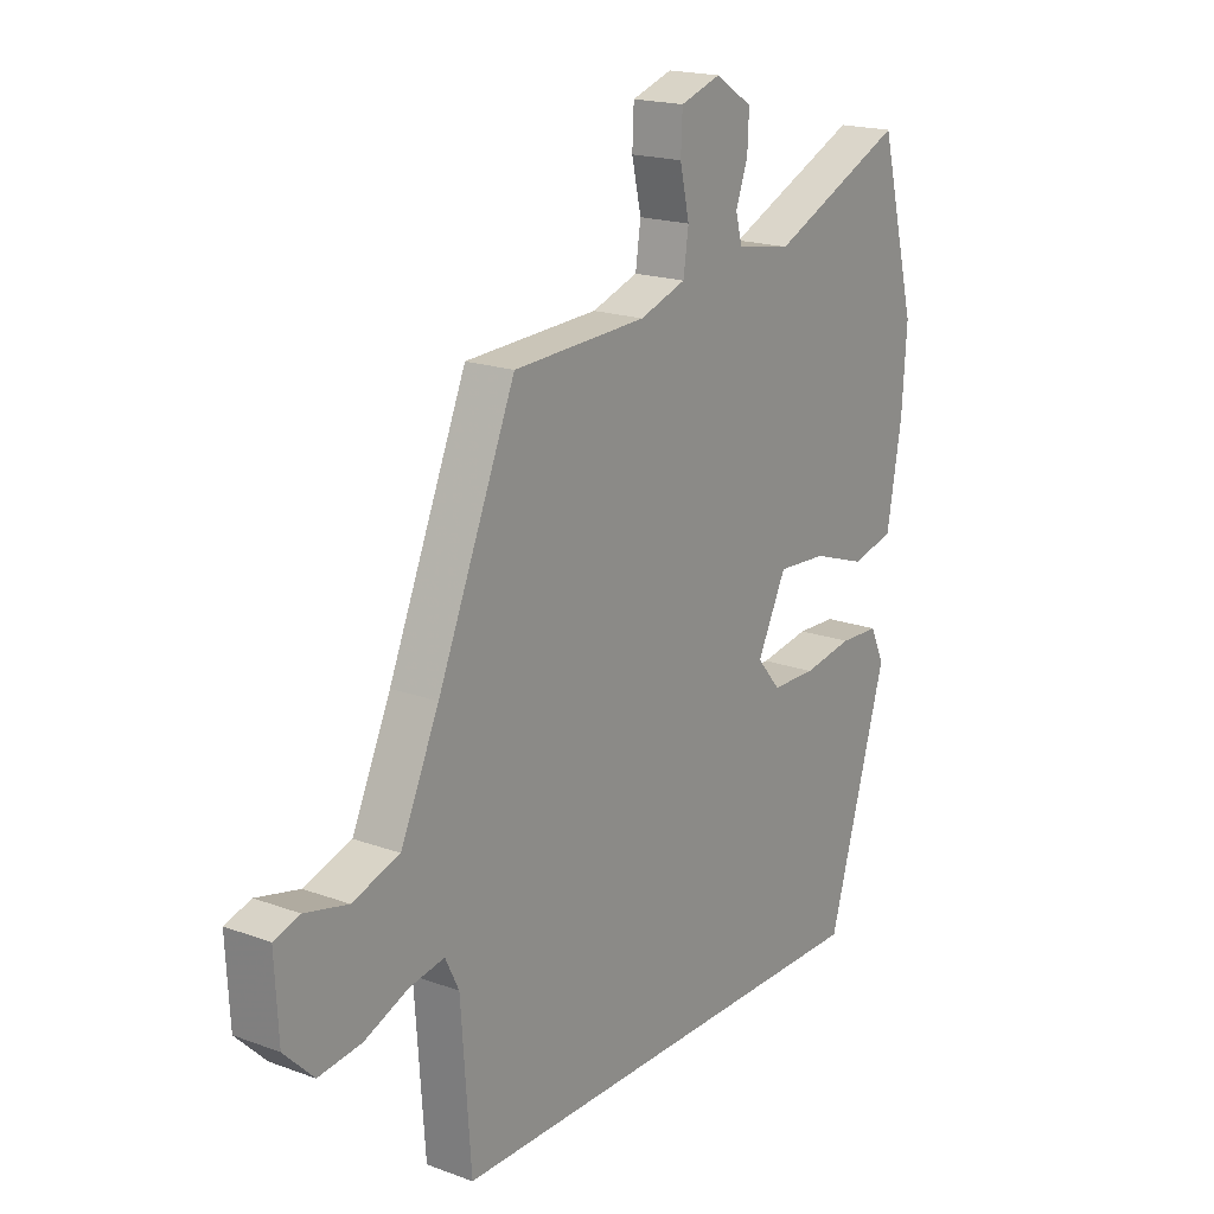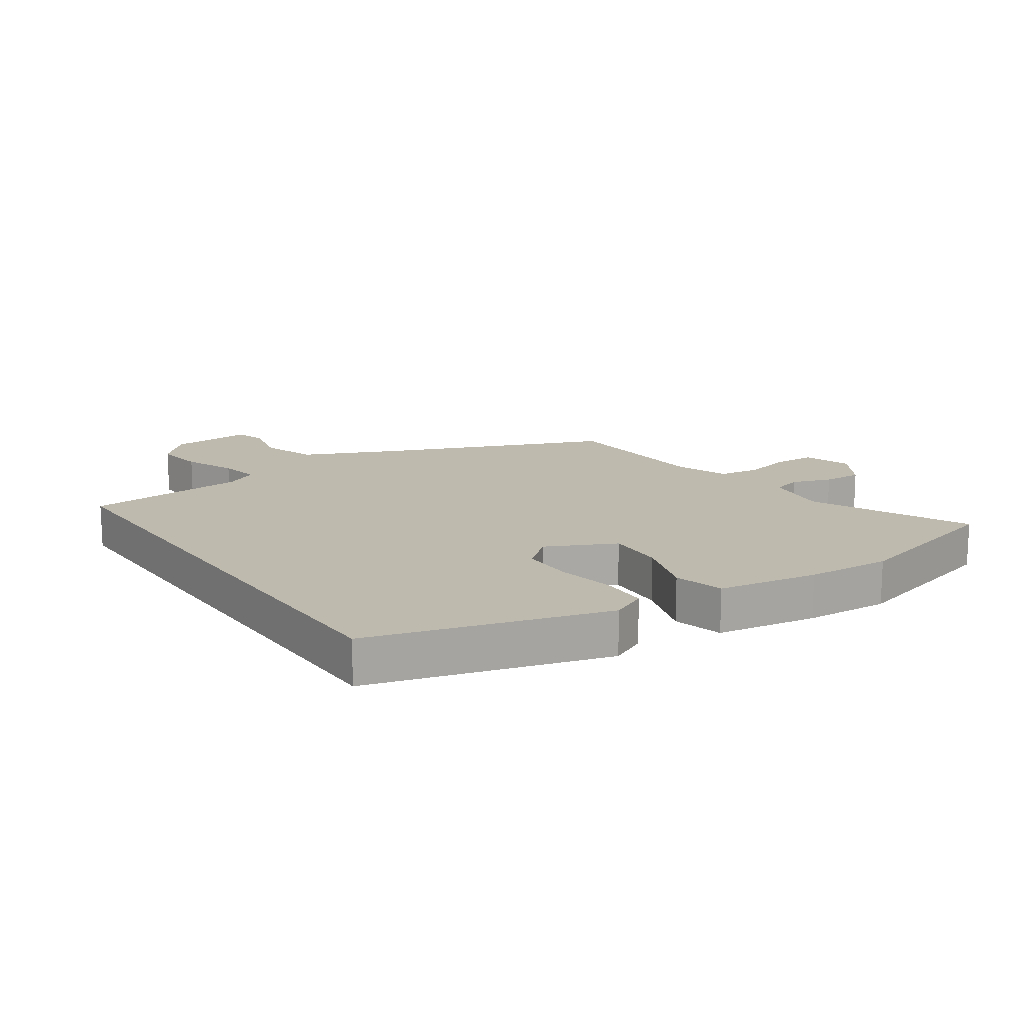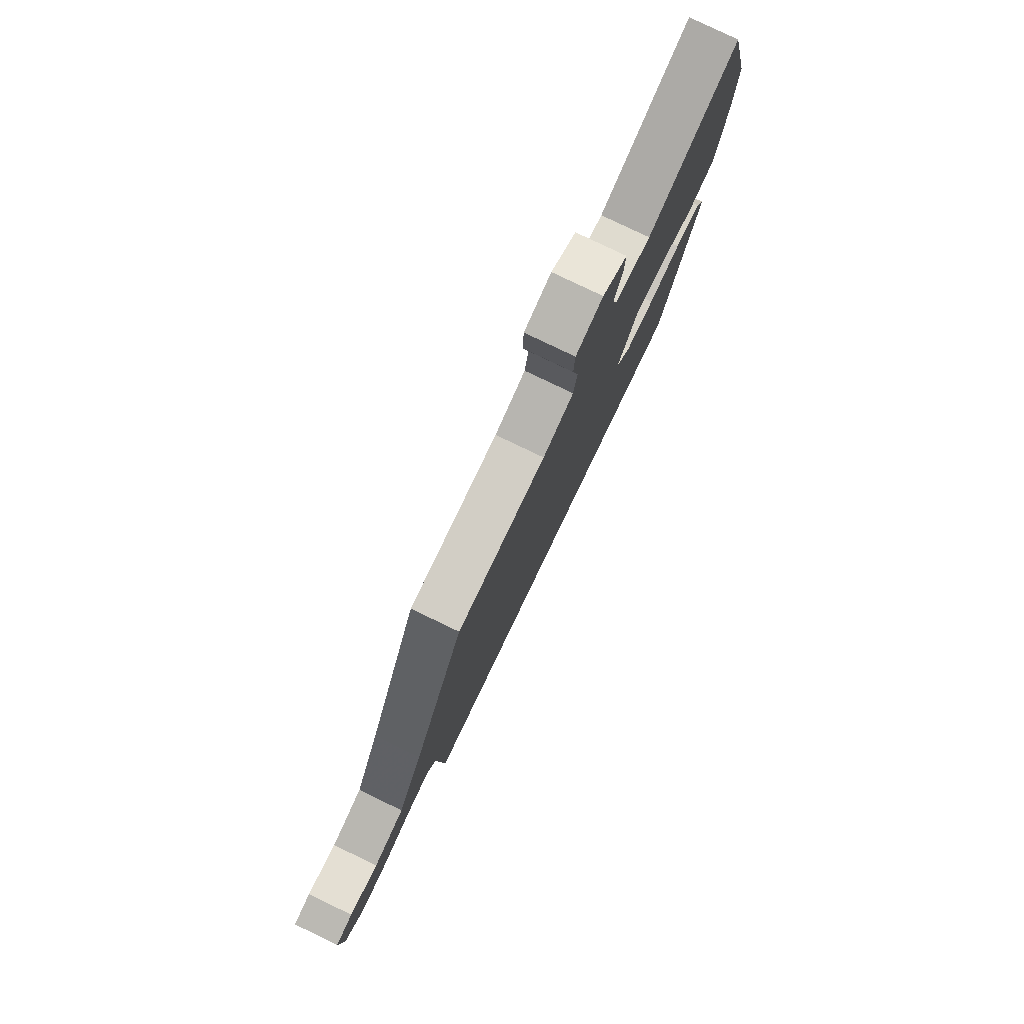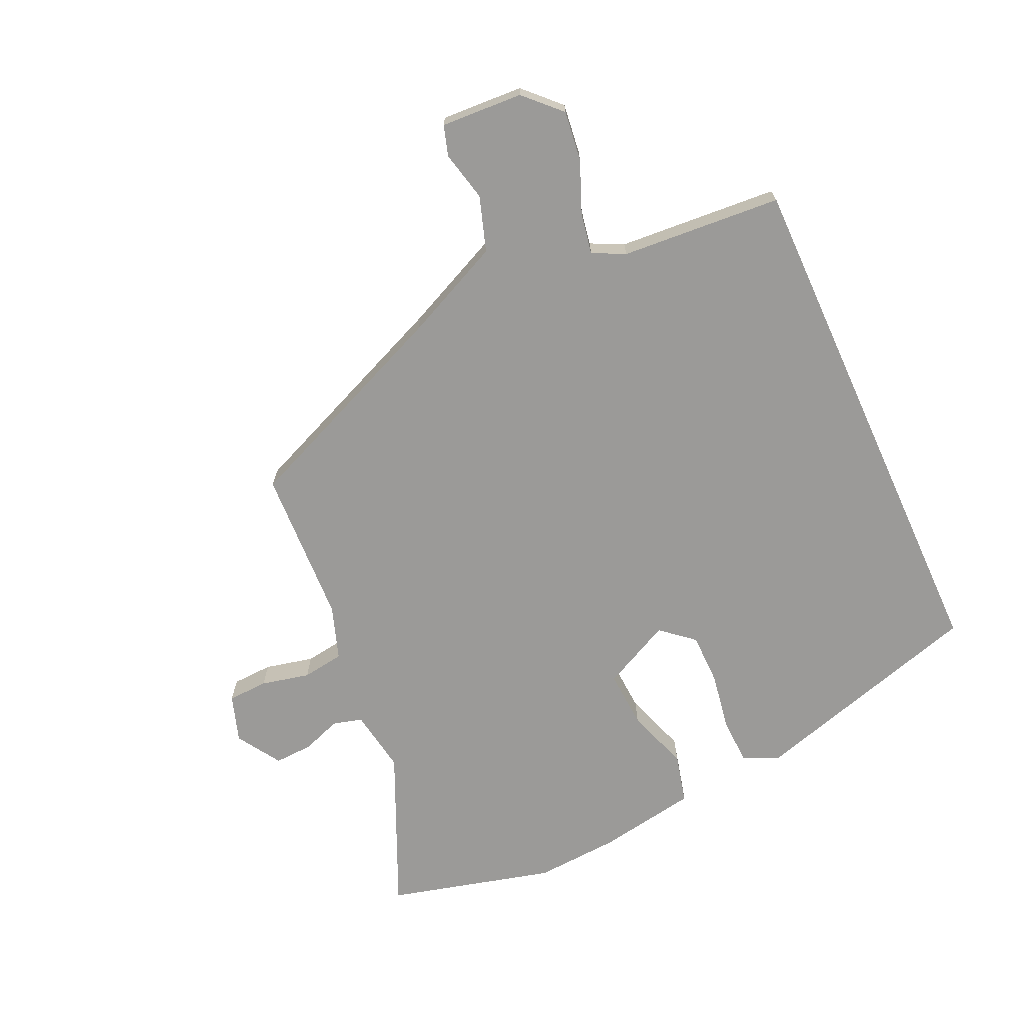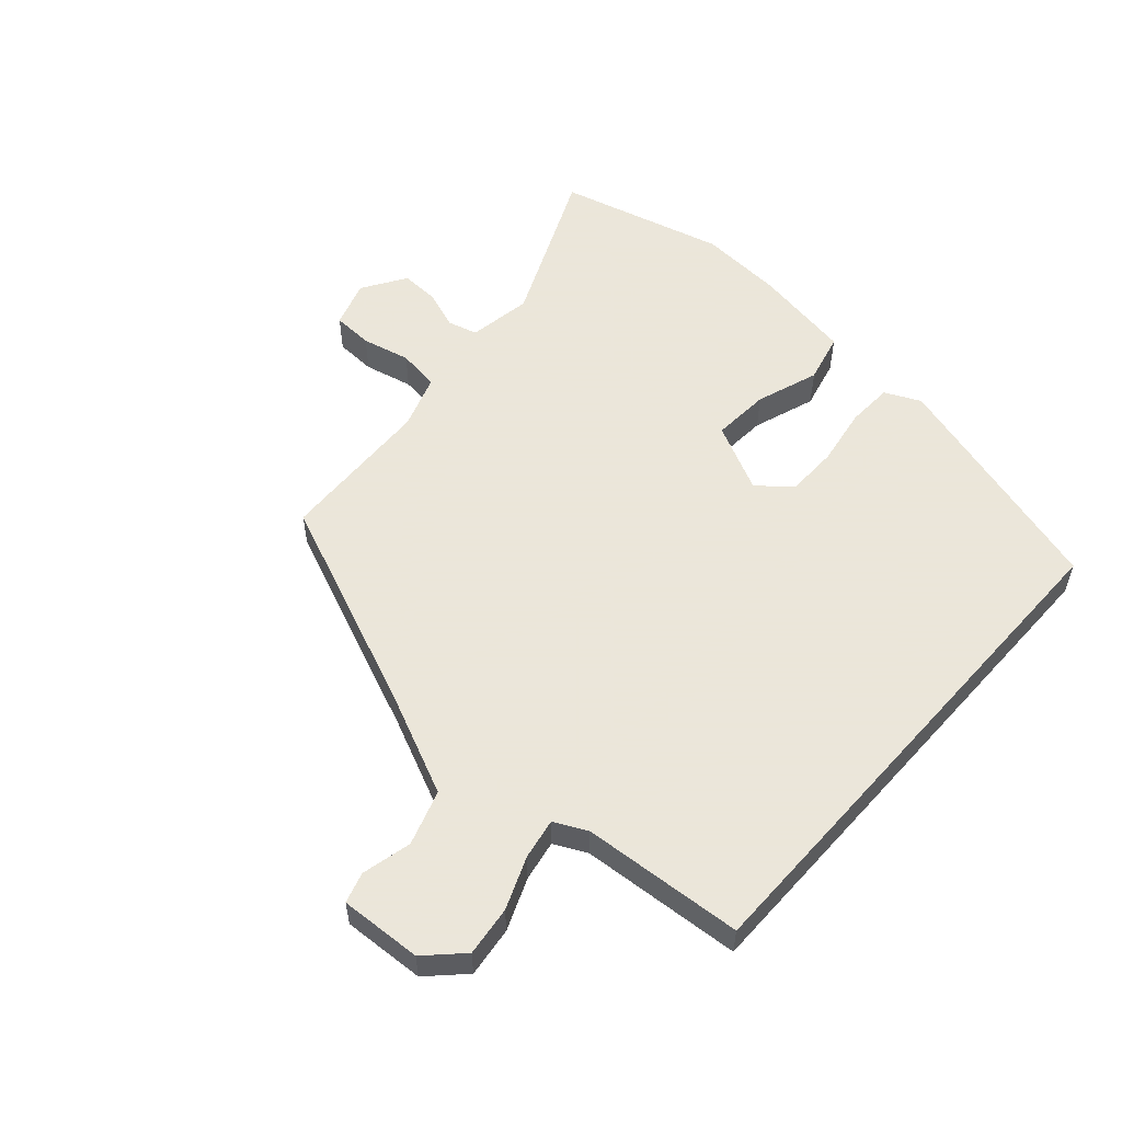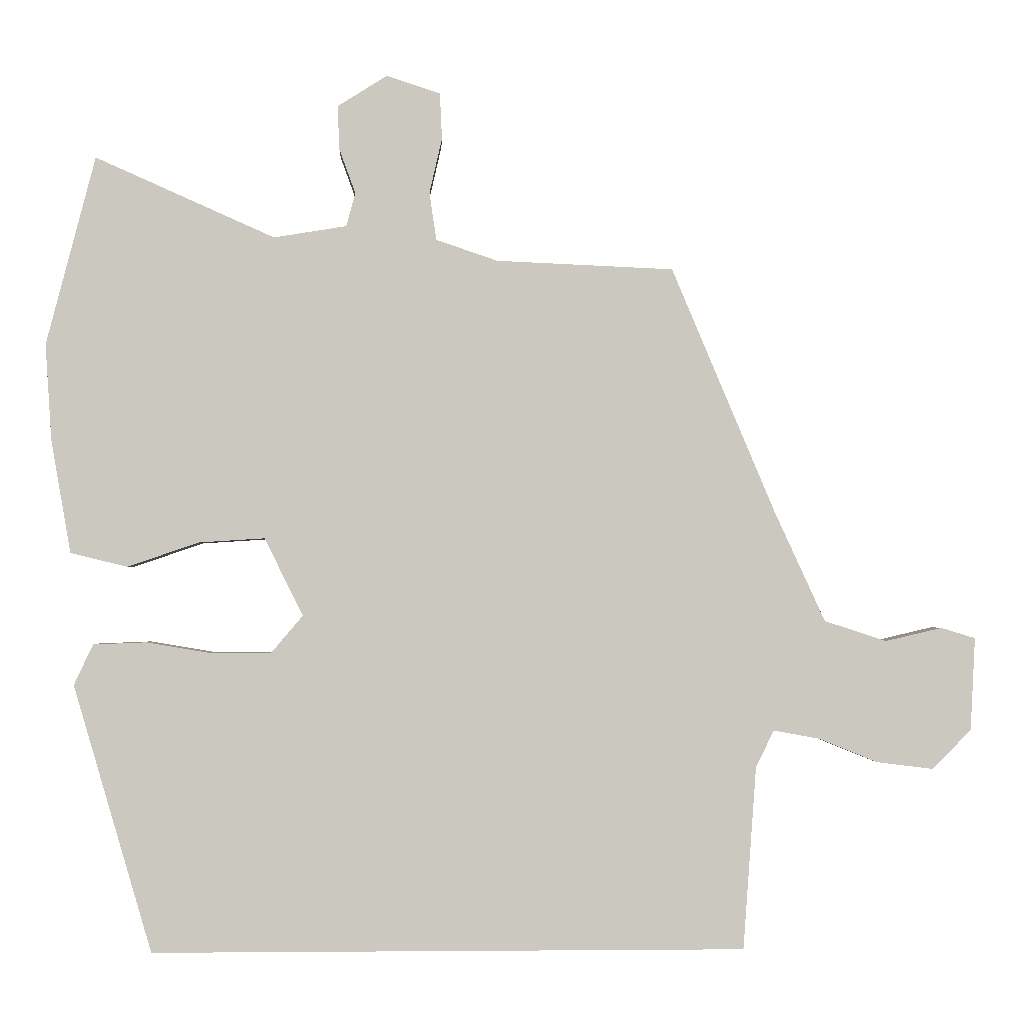
<metadata>
{"format":"obj","ext":"obj","renderer":"f3d","projection":"perspective","resolution":1024,"background":"white","views":[{"elev":18.7,"azim":125.0,"up":"+Z"},{"elev":15.5,"azim":-124.9,"up":"+Y"},{"elev":79.5,"azim":115.7,"up":"+Z"},{"elev":-69.3,"azim":114.5,"up":"+Y"},{"elev":55.0,"azim":131.7,"up":"+Y"},{"elev":-1.9,"azim":-2.4,"up":"+Z"}]}
</metadata>
<code>
v -0.534 0.07 0.369
v -0.464 0.07 0.639
v -0.208 0.07 0.525
v -0.104 0.07 0.542
v -0.091 0.07 0.59
v -0.114 0.07 0.653
v -0.117 0.07 0.716
v -0.046 0.07 0.761
v 0.031 0.07 0.736
v 0.034 0.07 0.67
v 0.016 0.07 0.591
v 0.026 0.07 0.523
v 0.114 0.07 0.493
v 0.368 0.07 0.482
v 0.516 0.07 0.131
v 0.589 0.07 -0.028
v 0.678 0.07 -0.057
v 0.759 0.07 -0.038
v 0.808 0.07 -0.053
v 0.801 0.07 -0.186
v 0.745 0.07 -0.242
v 0.664 0.07 -0.232
v 0.58 0.07 -0.198
v 0.514 0.07 -0.186
v 0.488 0.07 -0.239
v 0.469 0.07 -0.5
v -0.379 0.07 -0.5
v -0.491 0.07 -0.119
v -0.464 0.07 -0.061
v -0.389 0.07 -0.058
v -0.294 0.07 -0.074
v -0.21 0.07 -0.073
v -0.165 0.07 -0.02
v -0.22 0.07 0.091
v -0.314 0.07 0.085
v -0.416 0.07 0.05
v -0.497 0.07 0.07
v -0.525 0.07 0.232
v -0.534 0 0.369
v -0.464 0 0.639
v -0.208 0 0.525
v -0.104 0 0.542
v -0.091 0 0.59
v -0.114 0 0.653
v -0.117 0 0.716
v -0.046 0 0.761
v 0.031 0 0.736
v 0.034 0 0.67
v 0.016 0 0.591
v 0.026 0 0.523
v 0.114 0 0.493
v 0.368 0 0.482
v 0.516 0 0.131
v 0.589 0 -0.028
v 0.678 0 -0.057
v 0.759 0 -0.038
v 0.808 0 -0.053
v 0.801 0 -0.186
v 0.745 0 -0.242
v 0.664 0 -0.232
v 0.58 0 -0.198
v 0.514 0 -0.186
v 0.488 0 -0.239
v 0.469 0 -0.5
v -0.379 0 -0.5
v -0.491 0 -0.119
v -0.464 0 -0.061
v -0.389 0 -0.058
v -0.294 0 -0.074
v -0.21 0 -0.073
v -0.165 0 -0.02
v -0.22 0 0.091
v -0.314 0 0.085
v -0.416 0 0.05
v -0.497 0 0.07
v -0.525 0 0.232
f 35 36 37 38
f 34 35 38 1
f 28 29 30 31
f 28 31 32
f 25 26 27 28
f 24 25 28 32
f 20 21 22 23
f 20 23 24
f 17 18 19 20
f 16 17 20 24
f 15 16 24 32
f 13 14 15
f 12 13 15
f 8 9 10 11
f 8 11 12
f 5 6 7 8
f 5 8 12
f 4 5 12 15
f 34 1 2 3
f 33 34 3 4
f 15 32 33
f 4 15 33
f 76 75 74 73
f 39 76 73 72
f 69 68 67 66
f 70 69 66
f 66 65 64 63
f 70 66 63 62
f 61 60 59 58
f 62 61 58
f 58 57 56 55
f 62 58 55 54
f 70 62 54 53
f 53 52 51
f 53 51 50
f 49 48 47 46
f 50 49 46
f 46 45 44 43
f 50 46 43
f 53 50 43 42
f 41 40 39 72
f 42 41 72 71
f 71 70 53
f 71 53 42
f 1 39 40 2
f 2 40 41 3
f 3 41 42 4
f 4 42 43 5
f 5 43 44 6
f 6 44 45 7
f 7 45 46 8
f 8 46 47 9
f 9 47 48 10
f 10 48 49 11
f 11 49 50 12
f 12 50 51 13
f 13 51 52 14
f 14 52 53 15
f 15 53 54 16
f 16 54 55 17
f 17 55 56 18
f 18 56 57 19
f 19 57 58 20
f 20 58 59 21
f 21 59 60 22
f 22 60 61 23
f 23 61 62 24
f 24 62 63 25
f 25 63 64 26
f 26 64 65 27
f 27 65 66 28
f 28 66 67 29
f 29 67 68 30
f 30 68 69 31
f 31 69 70 32
f 32 70 71 33
f 33 71 72 34
f 34 72 73 35
f 35 73 74 36
f 36 74 75 37
f 37 75 76 38
f 38 76 39 1

</code>
